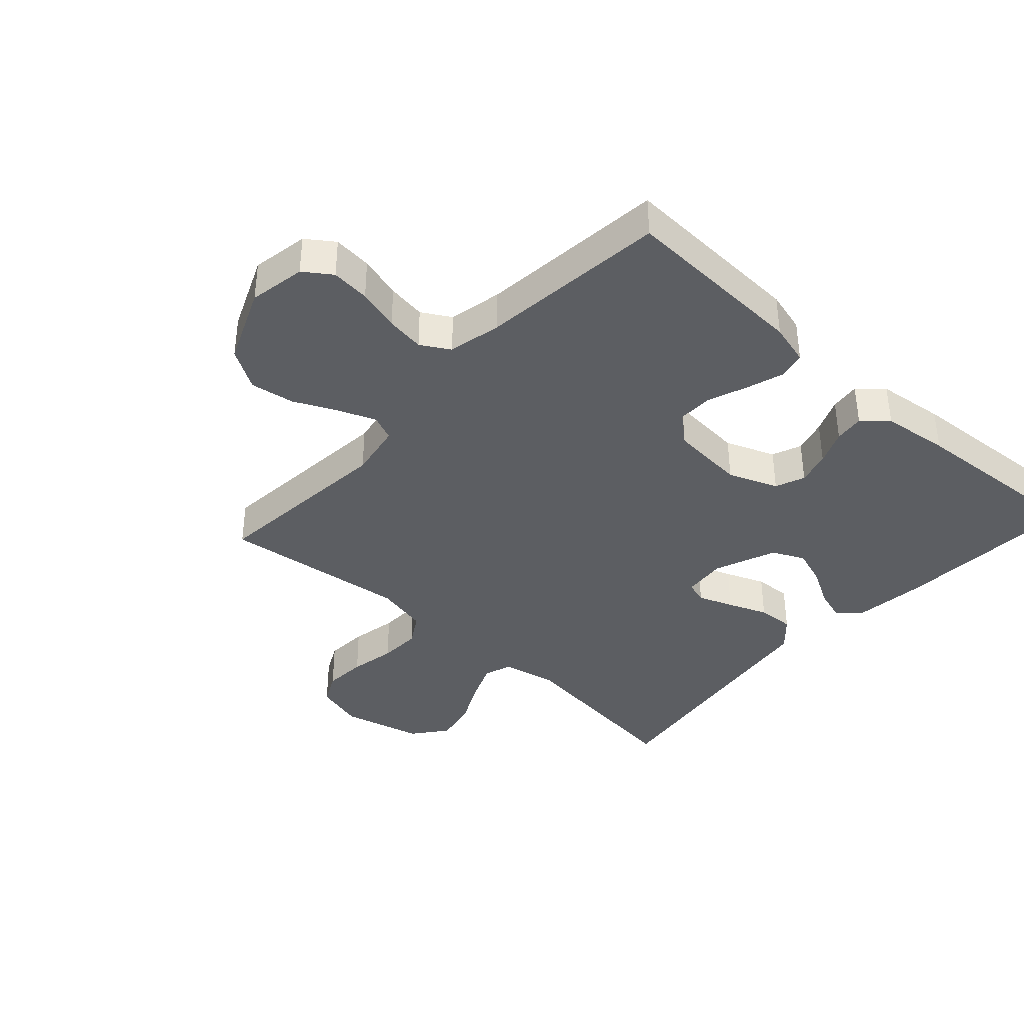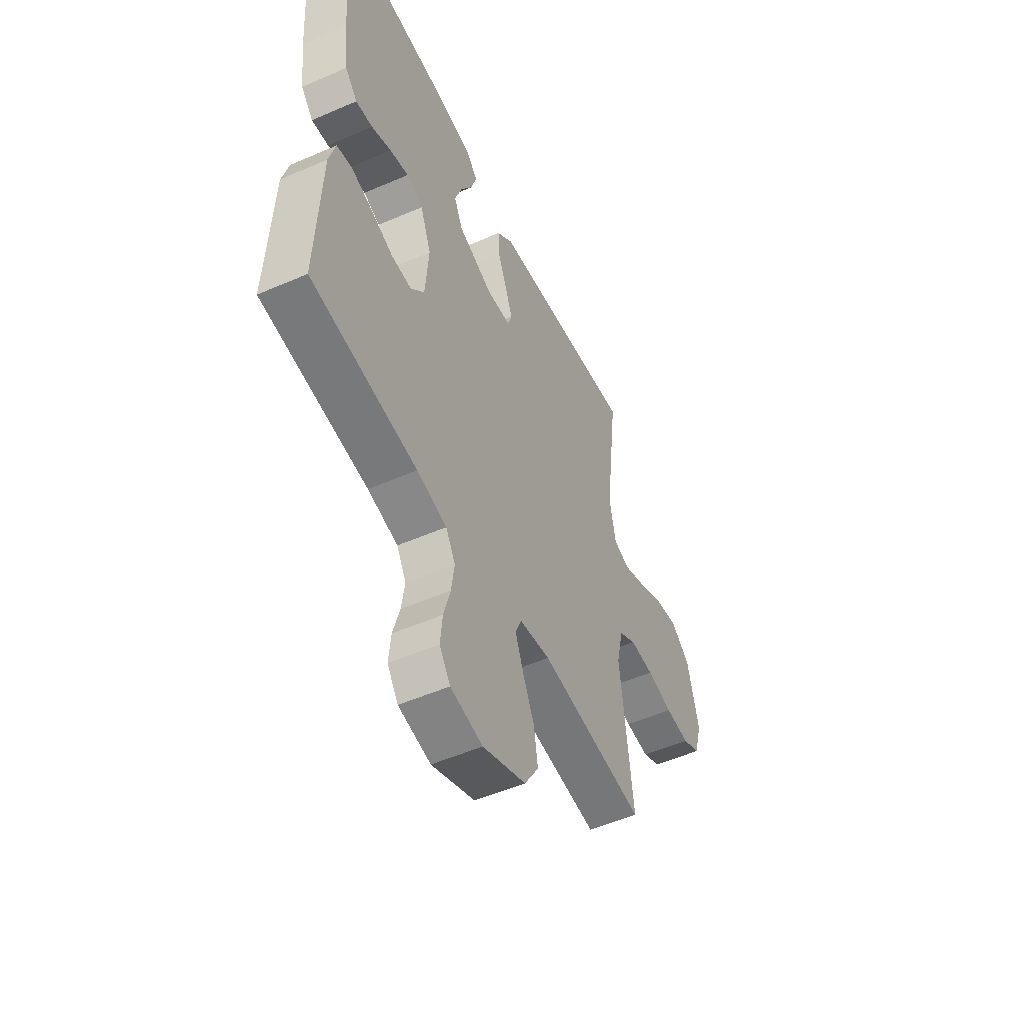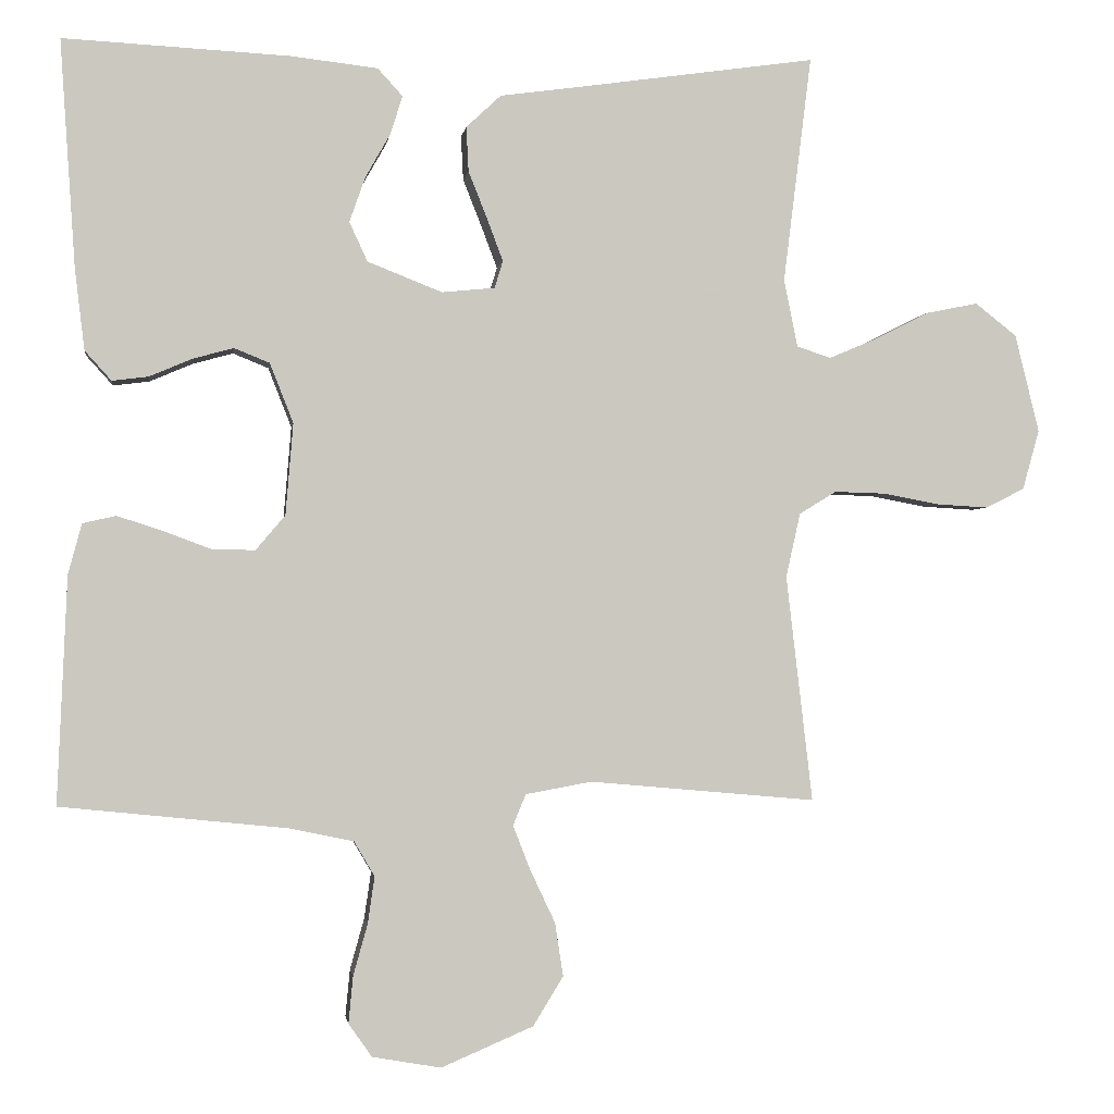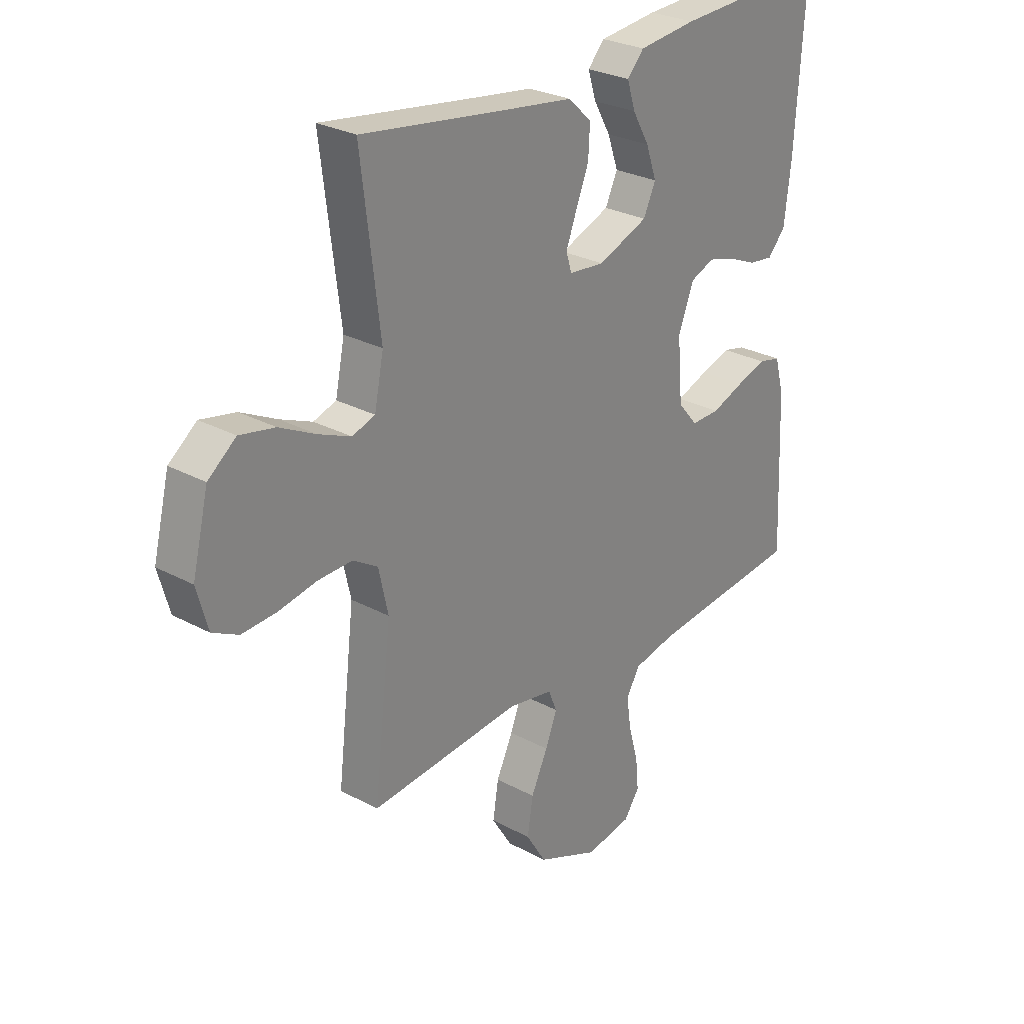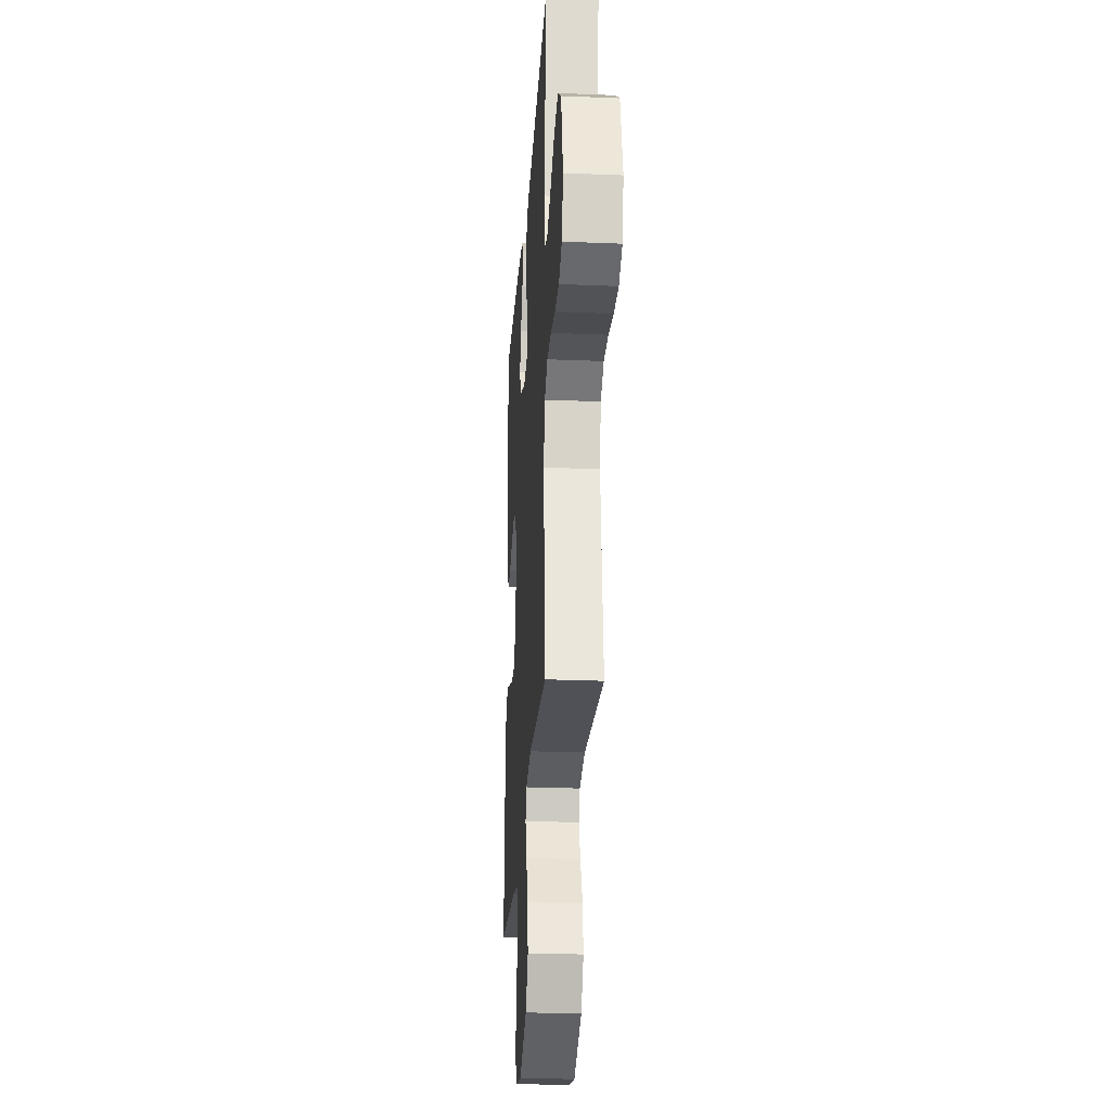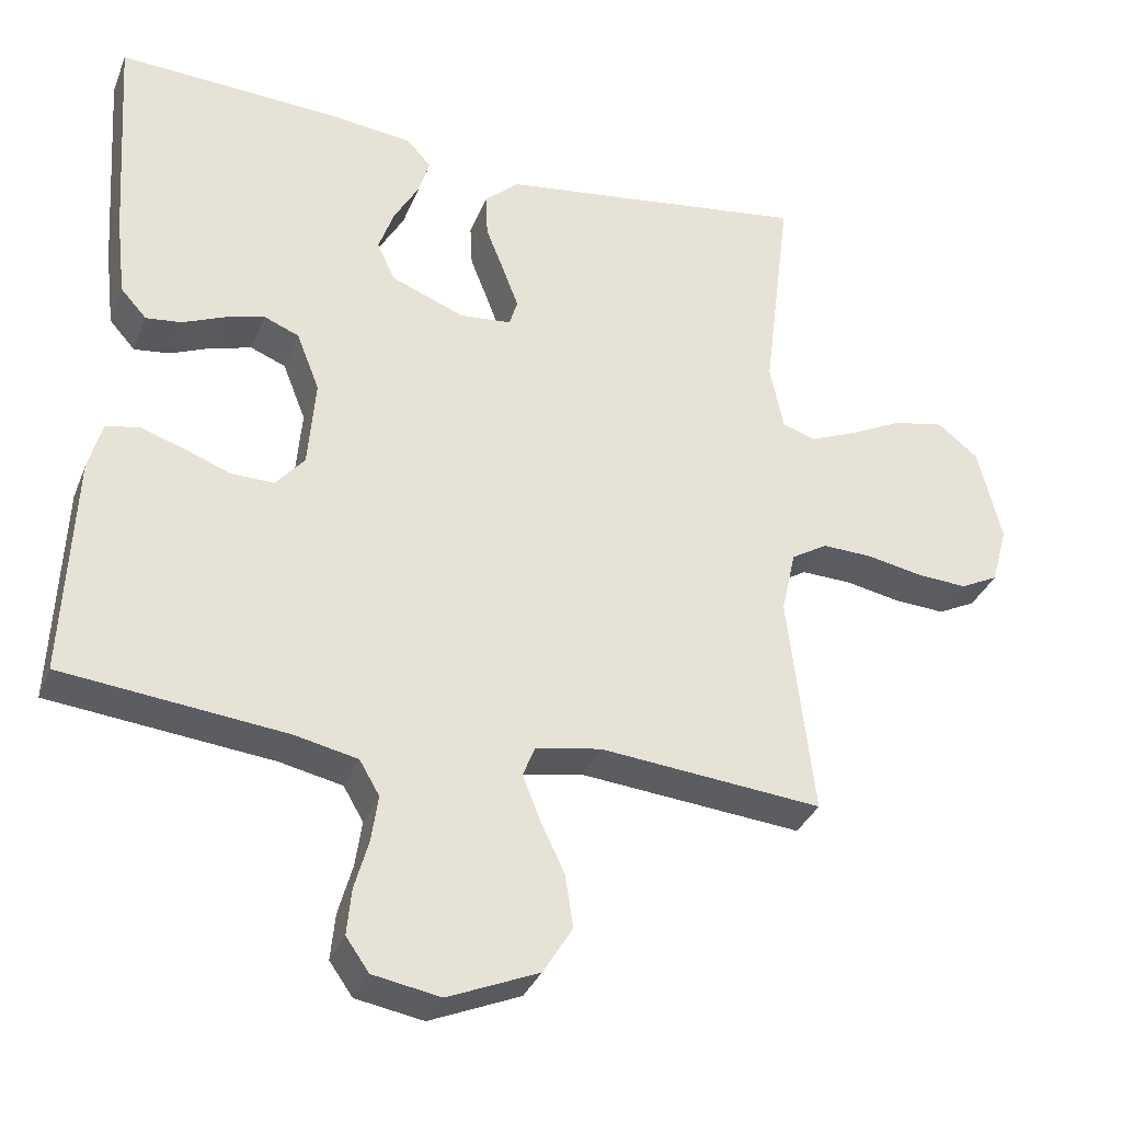
<metadata>
{"format":"obj","ext":"obj","renderer":"f3d","projection":"perspective","resolution":1024,"background":"white","views":[{"elev":-38.2,"azim":-132.3,"up":"+Y"},{"elev":-52.6,"azim":-65.0,"up":"+Z"},{"elev":-1.6,"azim":-7.8,"up":"+Z"},{"elev":27.5,"azim":129.8,"up":"+Z"},{"elev":-25.6,"azim":86.2,"up":"+Z"},{"elev":-33.9,"azim":-19.8,"up":"+Z"}]}
</metadata>
<code>
v -0.5 0.07 0.5
v -0.2 0.07 0.485
v -0.086 0.07 0.472
v -0.053 0.07 0.436
v -0.069 0.07 0.385
v -0.102 0.07 0.327
v -0.123 0.07 0.267
v -0.099 0.07 0.215
v 0 0.07 0.176
v 0.07 0.07 0.183
v 0.081 0.07 0.219
v 0.06 0.07 0.275
v 0.035 0.07 0.338
v 0.032 0.07 0.397
v 0.078 0.07 0.44
v 0.2 0.07 0.457
v 0.5 0.07 0.5
v 0.463 0.07 0.2
v 0.481 0.07 0.111
v 0.526 0.07 0.096
v 0.59 0.07 0.123
v 0.661 0.07 0.159
v 0.73 0.07 0.173
v 0.785 0.07 0.13
v 0.817 0.07 0
v 0.795 0.07 -0.079
v 0.744 0.07 -0.105
v 0.675 0.07 -0.101
v 0.601 0.07 -0.087
v 0.533 0.07 -0.085
v 0.484 0.07 -0.115
v 0.465 0.07 -0.2
v 0.5 0.07 -0.5
v 0.2 0.07 -0.473
v 0.112 0.07 -0.489
v 0.095 0.07 -0.53
v 0.118 0.07 -0.589
v 0.151 0.07 -0.659
v 0.162 0.07 -0.73
v 0.122 0.07 -0.795
v 0 0.07 -0.847
v -0.091 0.07 -0.831
v -0.122 0.07 -0.787
v -0.116 0.07 -0.725
v -0.097 0.07 -0.657
v -0.088 0.07 -0.595
v -0.115 0.07 -0.549
v -0.2 0.07 -0.531
v -0.5 0.07 -0.5
v -0.487 0.07 -0.2
v -0.469 0.07 -0.133
v -0.425 0.07 -0.123
v -0.366 0.07 -0.142
v -0.302 0.07 -0.166
v -0.245 0.07 -0.167
v -0.206 0.07 -0.121
v -0.196 0.07 0
v -0.227 0.07 0.079
v -0.274 0.07 0.098
v -0.328 0.07 0.083
v -0.384 0.07 0.059
v -0.432 0.07 0.053
v -0.467 0.07 0.092
v -0.48 0.07 0.2
v -0.5 0 0.5
v -0.2 0 0.485
v -0.086 0 0.472
v -0.053 0 0.436
v -0.069 0 0.385
v -0.102 0 0.327
v -0.123 0 0.267
v -0.099 0 0.215
v 0 0 0.176
v 0.07 0 0.183
v 0.081 0 0.219
v 0.06 0 0.275
v 0.035 0 0.338
v 0.032 0 0.397
v 0.078 0 0.44
v 0.2 0 0.457
v 0.5 0 0.5
v 0.463 0 0.2
v 0.481 0 0.111
v 0.526 0 0.096
v 0.59 0 0.123
v 0.661 0 0.159
v 0.73 0 0.173
v 0.785 0 0.13
v 0.817 0 0
v 0.795 0 -0.079
v 0.744 0 -0.105
v 0.675 0 -0.101
v 0.601 0 -0.087
v 0.533 0 -0.085
v 0.484 0 -0.115
v 0.465 0 -0.2
v 0.5 0 -0.5
v 0.2 0 -0.473
v 0.112 0 -0.489
v 0.095 0 -0.53
v 0.118 0 -0.589
v 0.151 0 -0.659
v 0.162 0 -0.73
v 0.122 0 -0.795
v 0 0 -0.847
v -0.091 0 -0.831
v -0.122 0 -0.787
v -0.116 0 -0.725
v -0.097 0 -0.657
v -0.088 0 -0.595
v -0.115 0 -0.549
v -0.2 0 -0.531
v -0.5 0 -0.5
v -0.487 0 -0.2
v -0.469 0 -0.133
v -0.425 0 -0.123
v -0.366 0 -0.142
v -0.302 0 -0.166
v -0.245 0 -0.167
v -0.206 0 -0.121
v -0.196 0 0
v -0.227 0 0.079
v -0.274 0 0.098
v -0.328 0 0.083
v -0.384 0 0.059
v -0.432 0 0.053
v -0.467 0 0.092
v -0.48 0 0.2
f 4 5 6
f 3 4 6
f 2 3 6
f 1 2 6
f 64 1 6
f 63 64 6
f 62 63 6
f 61 62 6
f 60 61 6
f 59 60 6 7
f 58 59 7 8
f 57 58 8 9
f 56 57 9 10
f 55 56 10
f 52 53 54
f 51 52 54
f 50 51 54
f 49 50 54
f 48 49 54
f 47 48 54 55
f 46 47 55 10
f 43 44 45
f 42 43 45
f 41 42 45
f 40 41 45
f 39 40 45
f 38 39 45
f 37 38 45
f 36 37 45 46
f 46 10 11
f 36 46 11
f 35 36 11
f 32 33 34
f 34 35 11
f 32 34 11
f 31 32 11
f 27 28 29
f 26 27 29
f 25 26 29
f 24 25 29
f 23 24 29
f 22 23 29
f 21 22 29
f 20 21 29 30
f 30 31 11
f 20 30 11
f 19 20 11
f 16 17 18
f 16 18 19
f 15 16 19
f 14 15 19
f 13 14 19
f 12 13 19
f 11 12 19
f 70 69 68
f 70 68 67
f 70 67 66
f 70 66 65
f 70 65 128
f 70 128 127
f 70 127 126
f 70 126 125
f 70 125 124
f 71 70 124 123
f 72 71 123 122
f 73 72 122 121
f 74 73 121 120
f 74 120 119
f 118 117 116
f 118 116 115
f 118 115 114
f 118 114 113
f 118 113 112
f 119 118 112 111
f 74 119 111 110
f 109 108 107
f 109 107 106
f 109 106 105
f 109 105 104
f 109 104 103
f 109 103 102
f 109 102 101
f 110 109 101 100
f 75 74 110
f 75 110 100
f 75 100 99
f 98 97 96
f 75 99 98
f 75 98 96
f 75 96 95
f 93 92 91
f 93 91 90
f 93 90 89
f 93 89 88
f 93 88 87
f 93 87 86
f 93 86 85
f 94 93 85 84
f 75 95 94
f 75 94 84
f 75 84 83
f 82 81 80
f 83 82 80
f 83 80 79
f 83 79 78
f 83 78 77
f 83 77 76
f 83 76 75
f 1 65 66 2
f 2 66 67 3
f 3 67 68 4
f 4 68 69 5
f 5 69 70 6
f 6 70 71 7
f 7 71 72 8
f 8 72 73 9
f 9 73 74 10
f 10 74 75 11
f 11 75 76 12
f 12 76 77 13
f 13 77 78 14
f 14 78 79 15
f 15 79 80 16
f 16 80 81 17
f 17 81 82 18
f 18 82 83 19
f 19 83 84 20
f 20 84 85 21
f 21 85 86 22
f 22 86 87 23
f 23 87 88 24
f 24 88 89 25
f 25 89 90 26
f 26 90 91 27
f 27 91 92 28
f 28 92 93 29
f 29 93 94 30
f 30 94 95 31
f 31 95 96 32
f 32 96 97 33
f 33 97 98 34
f 34 98 99 35
f 35 99 100 36
f 36 100 101 37
f 37 101 102 38
f 38 102 103 39
f 39 103 104 40
f 40 104 105 41
f 41 105 106 42
f 42 106 107 43
f 43 107 108 44
f 44 108 109 45
f 45 109 110 46
f 46 110 111 47
f 47 111 112 48
f 48 112 113 49
f 49 113 114 50
f 50 114 115 51
f 51 115 116 52
f 52 116 117 53
f 53 117 118 54
f 54 118 119 55
f 55 119 120 56
f 56 120 121 57
f 57 121 122 58
f 58 122 123 59
f 59 123 124 60
f 60 124 125 61
f 61 125 126 62
f 62 126 127 63
f 63 127 128 64
f 64 128 65 1

</code>
